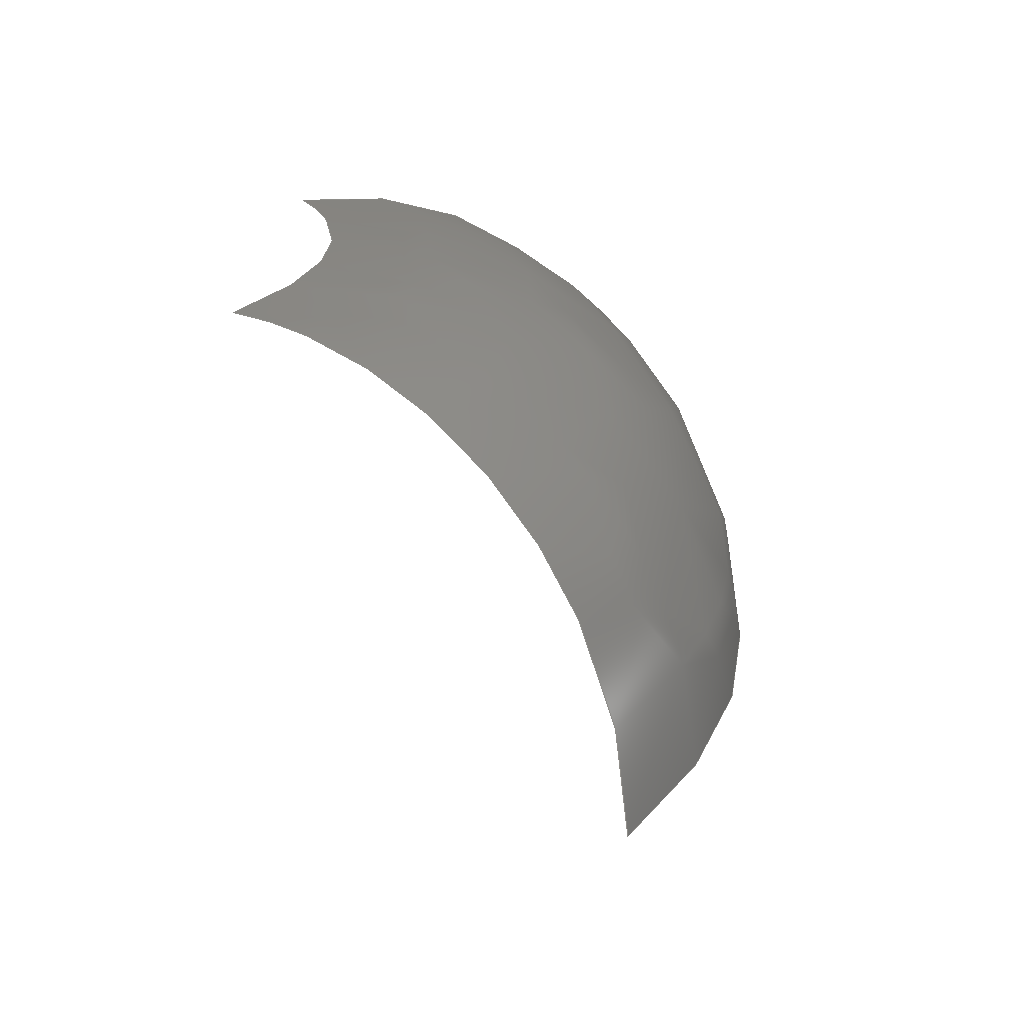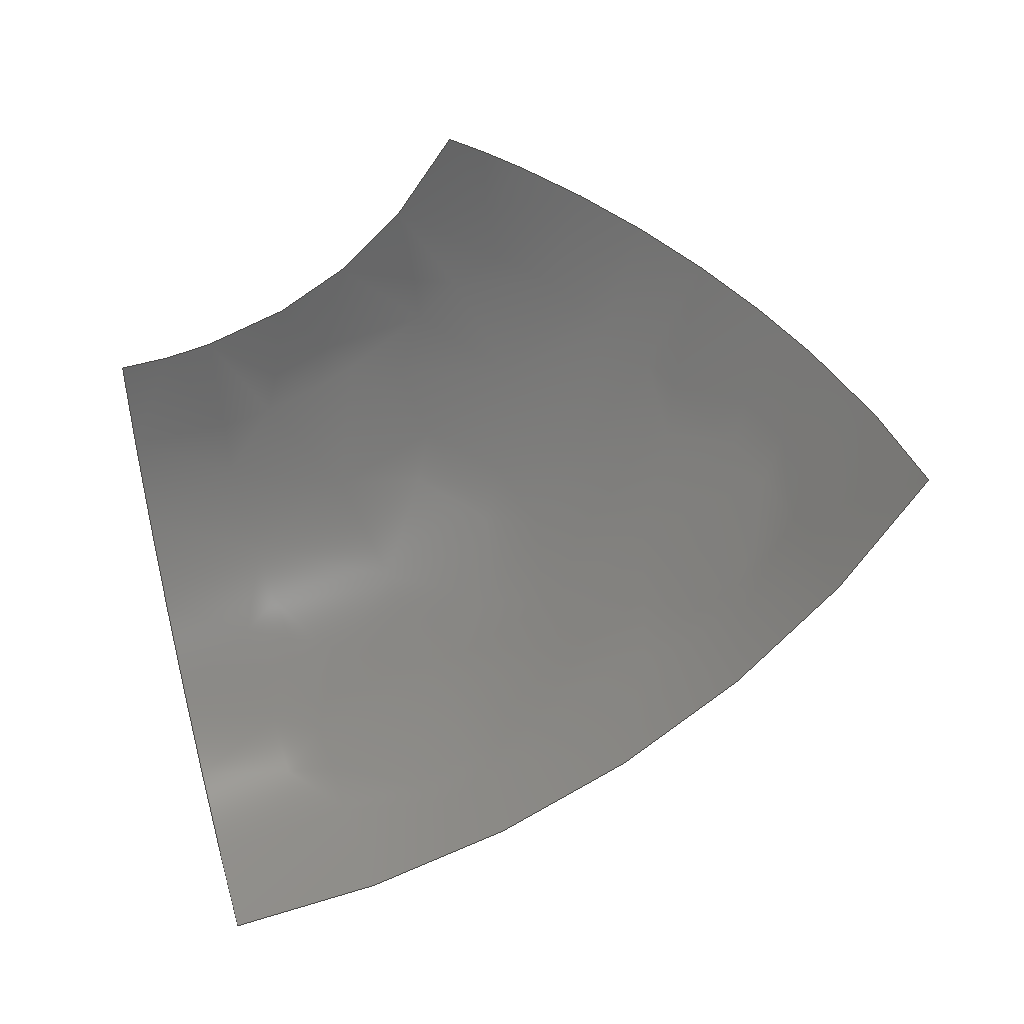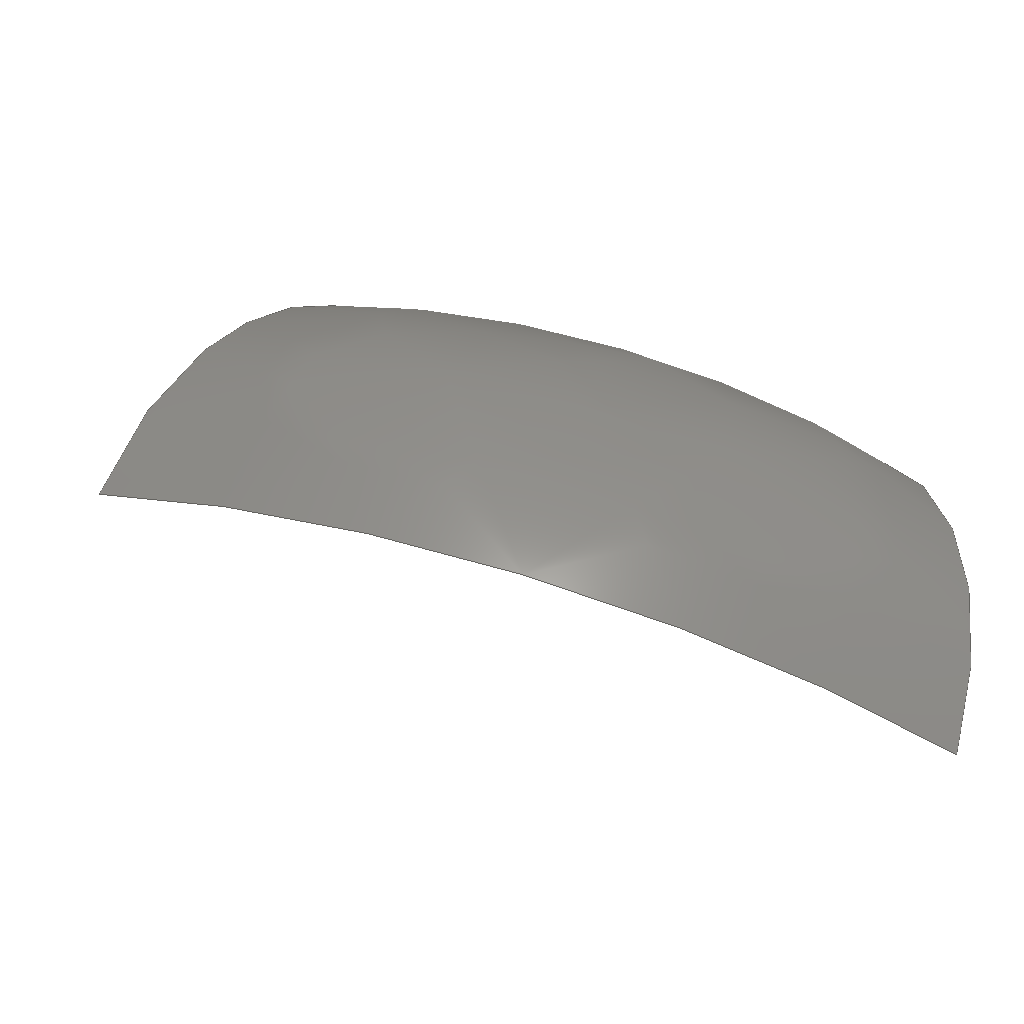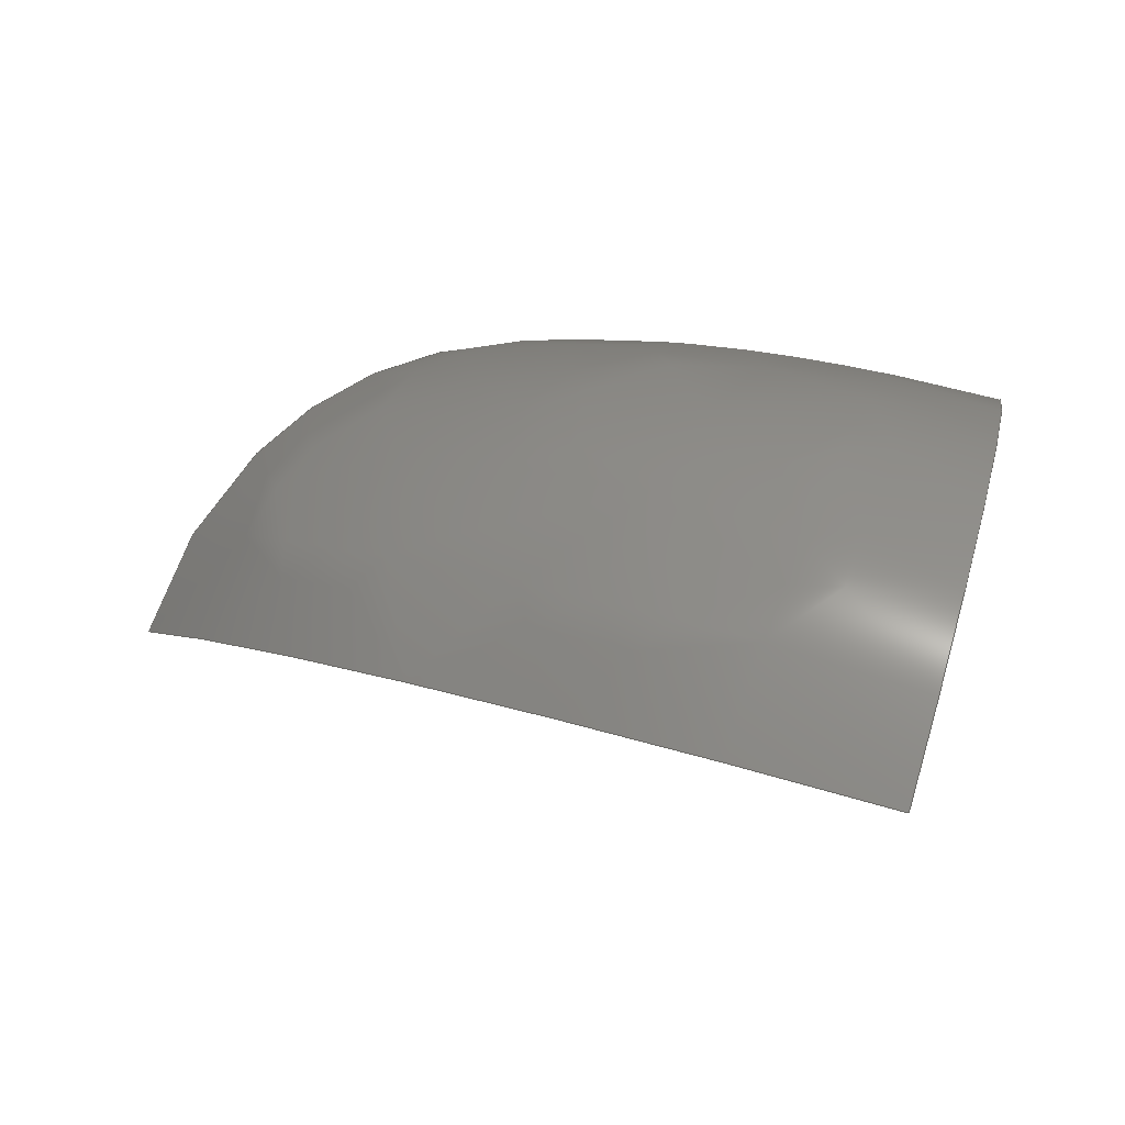
<metadata>
{"format":"step","ext":"stp","renderer":"f3d","projection":"perspective","resolution":1024,"background":"white","views":[{"elev":39.9,"azim":-102.0,"up":"+Z"},{"elev":-42.4,"azim":-165.6,"up":"+Z"},{"elev":-22.4,"azim":-16.7,"up":"+Z"},{"elev":-15.7,"azim":18.1,"up":"+Z"}]}
</metadata>
<code>
ISO-10303-21;
DATA;
#1 = APPLICATION_PROTOCOL_DEFINITION('committee draft',
  'automotive_design',1997,#2);
#2 = APPLICATION_CONTEXT(
  'core data for automotive mechanical design processes');
#3 = SHAPE_DEFINITION_REPRESENTATION(#4,#10);
#4 = PRODUCT_DEFINITION_SHAPE('','',#5);
#5 = PRODUCT_DEFINITION('design','',#6,#9);
#6 = PRODUCT_DEFINITION_FORMATION('','',#7);
#7 = PRODUCT('Open CASCADE STEP translator 6.8 484',
  'Open CASCADE STEP translator 6.8 484','',(#8));
#8 = MECHANICAL_CONTEXT('',#2,'mechanical');
#9 = PRODUCT_DEFINITION_CONTEXT('part definition',#2,'design');
#10 = MANIFOLD_SURFACE_SHAPE_REPRESENTATION('',(#11,#15),#197);
#11 = AXIS2_PLACEMENT_3D('',#12,#13,#14);
#12 = CARTESIAN_POINT('',(0,0,0));
#13 = DIRECTION('',(0,0,1));
#14 = DIRECTION('',(1,0,-0));
#15 = SHELL_BASED_SURFACE_MODEL('',(#16));
#16 = OPEN_SHELL('',(#17));
#17 = ADVANCED_FACE('',(#18),#35,.T.);
#18 = FACE_BOUND('',#19,.T.);
#19 = EDGE_LOOP('',(#20,#80,#119,#158));
#20 = ORIENTED_EDGE('',*,*,#21,.F.);
#21 = EDGE_CURVE('',#22,#24,#26,.T.);
#22 = VERTEX_POINT('',#23);
#23 = CARTESIAN_POINT('',(-5.907,-0.6743,
    -0.7819));
#24 = VERTEX_POINT('',#25);
#25 = CARTESIAN_POINT('',(-0.9657,2.629,3.049));
#26 = SURFACE_CURVE('',#27,(#34),.PCURVE_S1);
#27 = B_SPLINE_CURVE_WITH_KNOTS('',3,(#28,#29,#30,#31,#32,#33),
  .UNSPECIFIED.,.F.,.F.,(4,1,1,4),(0,0.3333,0.6667,1),
  .UNSPECIFIED.);
#28 = CARTESIAN_POINT('',(-5.907,-0.6743,
    -0.7819));
#29 = CARTESIAN_POINT('',(-5.63,-0.7196,
    0.06687));
#30 = CARTESIAN_POINT('',(-4.747,-0.4538,1.65
    ));
#31 = CARTESIAN_POINT('',(-2.913,0.7935,3.075)
  );
#32 = CARTESIAN_POINT('',(-1.569,2.007,3.212)
  );
#33 = CARTESIAN_POINT('',(-0.9657,2.629,3.049));
#34 = PCURVE('',#35,#52);
#35 = ( BOUNDED_SURFACE() B_SPLINE_SURFACE(3,3,(
    (#36,#37,#38,#39)
    ,(#40,#41,#42,#43)
    ,(#44,#45,#46,#47)
    ,(#48,#49,#50,#51
)),.UNSPECIFIED.,.F.,.F.,.F.) B_SPLINE_SURFACE_WITH_KNOTS((4,4),(4,4),(
    0,1),(0,1),.PIECEWISE_BEZIER_KNOTS.) 
GEOMETRIC_REPRESENTATION_ITEM() RATIONAL_B_SPLINE_SURFACE((
    (1.28,1.011,1.011,1.28)
    ,(1.156,0.9132,0.9132,1.156)
    ,(1.156,0.9132,0.9132,1.156)
    ,(1.28,1.011,1.011,1.28
))) REPRESENTATION_ITEM('') SURFACE() );
#36 = CARTESIAN_POINT('',(3.668,1.509,1.527)
  );
#37 = CARTESIAN_POINT('',(4.47,-1.448,1.242)
  );
#38 = CARTESIAN_POINT('',(4.359,-3.444,-1.097
    ));
#39 = CARTESIAN_POINT('',(3.406,-3.221,-4.014)
  );
#40 = CARTESIAN_POINT('',(1.966,0.998,2.044)
  );
#41 = CARTESIAN_POINT('',(1.686,-2.284,2.087));
#42 = CARTESIAN_POINT('',(0.811,-4.51,
    -0.01917));
#43 = CARTESIAN_POINT('',(-0.1082,-4.276,
    -2.947));
#44 = CARTESIAN_POINT('',(0.2689,1.481,2.603));
#45 = CARTESIAN_POINT('',(-1.088,-1.493,3.002
    ));
#46 = CARTESIAN_POINT('',(-2.726,-3.503,1.147
    ));
#47 = CARTESIAN_POINT('',(-3.611,-3.278,
    -1.791));
#48 = CARTESIAN_POINT('',(-0.9317,2.82,3.044)
  );
#49 = CARTESIAN_POINT('',(-3.051,0.6945,3.723)
  );
#50 = CARTESIAN_POINT('',(-5.228,-0.7134,2.066
    ));
#51 = CARTESIAN_POINT('',(-6.09,-0.516,-0.8817
    ));
#52 = DEFINITIONAL_REPRESENTATION('',(#53),#79);
#53 = B_SPLINE_CURVE_WITH_KNOTS('',3,(#54,#55,#56,#57,#58,#59,#60,#61,
    #62,#63,#64,#65,#66,#67,#68,#69,#70,#71,#72,#73,#74,#75,#76,#77,#78)
  ,.UNSPECIFIED.,.F.,.F.,(4,1,1,1,1,1,1,1,1,1,1,1,1,1,1,1,1,1,1,1,1,1,4)
  ,(0,0.04545,0.09091,0.1364,
    0.1818,0.2273,0.2727,0.3182,
    0.3636,0.4091,0.4545,0.5,0.5455,
    0.5909,0.6364,0.6818,0.7273,
    0.7727,0.8182,0.8636,0.9091,
    0.9545,1),.QUASI_UNIFORM_KNOTS.);
#54 = CARTESIAN_POINT('',(0.9798,0.9786));
#55 = CARTESIAN_POINT('',(0.9797,0.9621));
#56 = CARTESIAN_POINT('',(0.9794,0.9297));
#57 = CARTESIAN_POINT('',(0.9791,0.8824));
#58 = CARTESIAN_POINT('',(0.9788,0.8365));
#59 = CARTESIAN_POINT('',(0.9785,0.7916));
#60 = CARTESIAN_POINT('',(0.9783,0.7477));
#61 = CARTESIAN_POINT('',(0.9781,0.7047));
#62 = CARTESIAN_POINT('',(0.9779,0.6624));
#63 = CARTESIAN_POINT('',(0.9778,0.6208));
#64 = CARTESIAN_POINT('',(0.9778,0.5798));
#65 = CARTESIAN_POINT('',(0.9778,0.5391));
#66 = CARTESIAN_POINT('',(0.9778,0.4985));
#67 = CARTESIAN_POINT('',(0.9779,0.458));
#68 = CARTESIAN_POINT('',(0.9779,0.4174));
#69 = CARTESIAN_POINT('',(0.978,0.3764));
#70 = CARTESIAN_POINT('',(0.9781,0.335));
#71 = CARTESIAN_POINT('',(0.9781,0.2929));
#72 = CARTESIAN_POINT('',(0.9781,0.2501));
#73 = CARTESIAN_POINT('',(0.9781,0.2065));
#74 = CARTESIAN_POINT('',(0.9781,0.162));
#75 = CARTESIAN_POINT('',(0.9781,0.1165));
#76 = CARTESIAN_POINT('',(0.978,0.06975));
#77 = CARTESIAN_POINT('',(0.978,0.03769));
#78 = CARTESIAN_POINT('',(0.978,0.0214));
#79 = ( GEOMETRIC_REPRESENTATION_CONTEXT(2) 
PARAMETRIC_REPRESENTATION_CONTEXT() REPRESENTATION_CONTEXT('2D SPACE',''
  ) );
#80 = ORIENTED_EDGE('',*,*,#81,.F.);
#81 = EDGE_CURVE('',#82,#22,#84,.T.);
#82 = VERTEX_POINT('',#83);
#83 = CARTESIAN_POINT('',(3.261,-3.286,-3.806
    ));
#84 = SURFACE_CURVE('',#85,(#90),.PCURVE_S1);
#85 = CIRCLE('',#86,10);
#86 = AXIS2_PLACEMENT_3D('',#87,#88,#89);
#87 = CARTESIAN_POINT('',(0.9421,6.372,-2.639)
  );
#88 = DIRECTION('',(-0.302,0.04251,-0.9523)
  );
#89 = DIRECTION('',(0.2319,-0.9657,-0.1166));
#90 = PCURVE('',#35,#91);
#91 = DEFINITIONAL_REPRESENTATION('',(#92),#118);
#92 = B_SPLINE_CURVE_WITH_KNOTS('',3,(#93,#94,#95,#96,#97,#98,#99,#100,
    #101,#102,#103,#104,#105,#106,#107,#108,#109,#110,#111,#112,#113,
    #114,#115,#116,#117),.UNSPECIFIED.,.F.,.F.,(4,1,1,1,1,1,1,1,1,1,1,1,
    1,1,1,1,1,1,1,1,1,1,4),(0,0.0476,0.0952,
    0.1428,0.1904,0.238,0.2856,
    0.3332,0.3808,0.4284,0.476,
    0.5236,0.5712,0.6188,0.6664,
    0.714,0.7616,0.8092,0.8568,
    0.9044,0.952,0.9996,1.047),
  .QUASI_UNIFORM_KNOTS.);
#93 = CARTESIAN_POINT('',(0.02016,0.9786));
#94 = CARTESIAN_POINT('',(0.03538,0.9786));
#95 = CARTESIAN_POINT('',(0.06564,0.9786));
#96 = CARTESIAN_POINT('',(0.1105,0.9786));
#97 = CARTESIAN_POINT('',(0.1549,0.9786));
#98 = CARTESIAN_POINT('',(0.1989,0.9786));
#99 = CARTESIAN_POINT('',(0.2426,0.9786));
#100 = CARTESIAN_POINT('',(0.2859,0.9786));
#101 = CARTESIAN_POINT('',(0.329,0.9786));
#102 = CARTESIAN_POINT('',(0.3719,0.9786));
#103 = CARTESIAN_POINT('',(0.4147,0.9786));
#104 = CARTESIAN_POINT('',(0.4574,0.9786));
#105 = CARTESIAN_POINT('',(0.5,0.9786));
#106 = CARTESIAN_POINT('',(0.5426,0.9786));
#107 = CARTESIAN_POINT('',(0.5853,0.9786));
#108 = CARTESIAN_POINT('',(0.6281,0.9786));
#109 = CARTESIAN_POINT('',(0.671,0.9786));
#110 = CARTESIAN_POINT('',(0.7141,0.9786));
#111 = CARTESIAN_POINT('',(0.7574,0.9786));
#112 = CARTESIAN_POINT('',(0.8011,0.9786));
#113 = CARTESIAN_POINT('',(0.8451,0.9786));
#114 = CARTESIAN_POINT('',(0.8895,0.9786));
#115 = CARTESIAN_POINT('',(0.9344,0.9786));
#116 = CARTESIAN_POINT('',(0.9646,0.9786));
#117 = CARTESIAN_POINT('',(0.9798,0.9786));
#118 = ( GEOMETRIC_REPRESENTATION_CONTEXT(2) 
PARAMETRIC_REPRESENTATION_CONTEXT() REPRESENTATION_CONTEXT('2D SPACE',''
  ) );
#119 = ORIENTED_EDGE('',*,*,#120,.F.);
#120 = EDGE_CURVE('',#121,#82,#123,.T.);
#121 = VERTEX_POINT('',#122);
#122 = CARTESIAN_POINT('',(3.612,1.33,1.539));
#123 = SURFACE_CURVE('',#124,(#129),.PCURVE_S1);
#124 = CIRCLE('',#125,5);
#125 = AXIS2_PLACEMENT_3D('',#126,#127,#128);
#126 = CARTESIAN_POINT('',(2.101,1.543,-3.223
    ));
#127 = DIRECTION('',(0.9247,0.256,-0.2818));
#128 = DIRECTION('',(0.302,-0.04251,0.9523));
#129 = PCURVE('',#35,#130);
#130 = DEFINITIONAL_REPRESENTATION('',(#131),#157);
#131 = B_SPLINE_CURVE_WITH_KNOTS('',3,(#132,#133,#134,#135,#136,#137,
    #138,#139,#140,#141,#142,#143,#144,#145,#146,#147,#148,#149,#150,
    #151,#152,#153,#154,#155,#156),.UNSPECIFIED.,.F.,.F.,(4,1,1,1,1,1,1,
    1,1,1,1,1,1,1,1,1,1,1,1,1,1,1,4),(0,0.0714,0.1428
    ,0.2142,0.2856,0.357,0.4284,
    0.4998,0.5712,0.6426,0.714,
    0.7854,0.8568,0.9282,0.9996,
    1.071,1.142,1.214,1.285,
    1.357,1.428,1.499,1.571),
  .QUASI_UNIFORM_KNOTS.);
#132 = CARTESIAN_POINT('',(0.02016,0.0214));
#133 = CARTESIAN_POINT('',(0.02016,0.03751));
#134 = CARTESIAN_POINT('',(0.02016,0.06926));
#135 = CARTESIAN_POINT('',(0.02016,0.1156));
#136 = CARTESIAN_POINT('',(0.02016,0.1609));
#137 = CARTESIAN_POINT('',(0.02016,0.2052));
#138 = CARTESIAN_POINT('',(0.02016,0.2488));
#139 = CARTESIAN_POINT('',(0.02016,0.2916));
#140 = CARTESIAN_POINT('',(0.02016,0.3339));
#141 = CARTESIAN_POINT('',(0.02016,0.3758));
#142 = CARTESIAN_POINT('',(0.02016,0.4174));
#143 = CARTESIAN_POINT('',(0.02016,0.4588));
#144 = CARTESIAN_POINT('',(0.02016,0.5));
#145 = CARTESIAN_POINT('',(0.02016,0.5412));
#146 = CARTESIAN_POINT('',(0.02016,0.5826));
#147 = CARTESIAN_POINT('',(0.02016,0.6242));
#148 = CARTESIAN_POINT('',(0.02016,0.6661));
#149 = CARTESIAN_POINT('',(0.02016,0.7084));
#150 = CARTESIAN_POINT('',(0.02016,0.7512));
#151 = CARTESIAN_POINT('',(0.02016,0.7948));
#152 = CARTESIAN_POINT('',(0.02016,0.8391));
#153 = CARTESIAN_POINT('',(0.02016,0.8844));
#154 = CARTESIAN_POINT('',(0.02016,0.9307));
#155 = CARTESIAN_POINT('',(0.02016,0.9625));
#156 = CARTESIAN_POINT('',(0.02016,0.9786));
#157 = ( GEOMETRIC_REPRESENTATION_CONTEXT(2) 
PARAMETRIC_REPRESENTATION_CONTEXT() REPRESENTATION_CONTEXT('2D SPACE',''
  ) );
#158 = ORIENTED_EDGE('',*,*,#159,.F.);
#159 = EDGE_CURVE('',#24,#121,#160,.T.);
#160 = SURFACE_CURVE('',#161,(#168),.PCURVE_S1);
#161 = B_SPLINE_CURVE_WITH_KNOTS('',3,(#162,#163,#164,#165,#166,#167),
  .UNSPECIFIED.,.F.,.F.,(4,1,1,4),(0,0.3333,0.6667,1),
  .UNSPECIFIED.);
#162 = CARTESIAN_POINT('',(-0.9657,2.629,3.049)
  );
#163 = CARTESIAN_POINT('',(-0.5244,2.151,2.887)
  );
#164 = CARTESIAN_POINT('',(0.5134,1.46,2.527)
  );
#165 = CARTESIAN_POINT('',(1.83,1.103,2.094)
  );
#166 = CARTESIAN_POINT('',(3.023,1.161,1.718)
  );
#167 = CARTESIAN_POINT('',(3.612,1.33,1.539));
#168 = PCURVE('',#35,#169);
#169 = DEFINITIONAL_REPRESENTATION('',(#170),#196);
#170 = B_SPLINE_CURVE_WITH_KNOTS('',3,(#171,#172,#173,#174,#175,#176,
    #177,#178,#179,#180,#181,#182,#183,#184,#185,#186,#187,#188,#189,
    #190,#191,#192,#193,#194,#195),.UNSPECIFIED.,.F.,.F.,(4,1,1,1,1,1,1,
    1,1,1,1,1,1,1,1,1,1,1,1,1,1,1,4),(0,0.04545,
    0.09091,0.1364,0.1818,0.2273,
    0.2727,0.3182,0.3636,0.4091,
    0.4545,0.5,0.5455,0.5909,0.6364,
    0.6818,0.7273,0.7727,0.8182,
    0.8636,0.9091,0.9545,1),
  .QUASI_UNIFORM_KNOTS.);
#171 = CARTESIAN_POINT('',(0.978,0.0214));
#172 = CARTESIAN_POINT('',(0.9605,0.02152));
#173 = CARTESIAN_POINT('',(0.9259,0.02168));
#174 = CARTESIAN_POINT('',(0.8756,0.02179));
#175 = CARTESIAN_POINT('',(0.8268,0.02186));
#176 = CARTESIAN_POINT('',(0.7795,0.02197));
#177 = CARTESIAN_POINT('',(0.7337,0.02216));
#178 = CARTESIAN_POINT('',(0.6896,0.02248));
#179 = CARTESIAN_POINT('',(0.6471,0.02293));
#180 = CARTESIAN_POINT('',(0.6066,0.02349));
#181 = CARTESIAN_POINT('',(0.5677,0.02403));
#182 = CARTESIAN_POINT('',(0.5298,0.02439));
#183 = CARTESIAN_POINT('',(0.4926,0.02451));
#184 = CARTESIAN_POINT('',(0.4554,0.02435));
#185 = CARTESIAN_POINT('',(0.4179,0.02395));
#186 = CARTESIAN_POINT('',(0.3795,0.02339));
#187 = CARTESIAN_POINT('',(0.3397,0.02281));
#188 = CARTESIAN_POINT('',(0.2982,0.02237));
#189 = CARTESIAN_POINT('',(0.2551,0.02205));
#190 = CARTESIAN_POINT('',(0.2107,0.02187));
#191 = CARTESIAN_POINT('',(0.165,0.02178));
#192 = CARTESIAN_POINT('',(0.118,0.02173));
#193 = CARTESIAN_POINT('',(0.06984,0.02165));
#194 = CARTESIAN_POINT('',(0.03686,0.02151));
#195 = CARTESIAN_POINT('',(0.02016,0.0214));
#196 = ( GEOMETRIC_REPRESENTATION_CONTEXT(2) 
PARAMETRIC_REPRESENTATION_CONTEXT() REPRESENTATION_CONTEXT('2D SPACE',''
  ) );
#197 = ( GEOMETRIC_REPRESENTATION_CONTEXT(3) 
GLOBAL_UNCERTAINTY_ASSIGNED_CONTEXT((#201)) GLOBAL_UNIT_ASSIGNED_CONTEXT
((#198,#199,#200)) REPRESENTATION_CONTEXT('Context #1',
  '3D Context with UNIT and UNCERTAINTY') );
#198 = ( LENGTH_UNIT() NAMED_UNIT(*) SI_UNIT(.MILLI.,.METRE.) );
#199 = ( NAMED_UNIT(*) PLANE_ANGLE_UNIT() SI_UNIT($,.RADIAN.) );
#200 = ( NAMED_UNIT(*) SI_UNIT($,.STERADIAN.) SOLID_ANGLE_UNIT() );
#201 = UNCERTAINTY_MEASURE_WITH_UNIT(LENGTH_MEASURE(0.001),#198,
  'distance_accuracy_value','confusion accuracy');
#202 = PRODUCT_TYPE('part',$,(#7));
ENDSEC;
END-ISO-10303-21;

</code>
